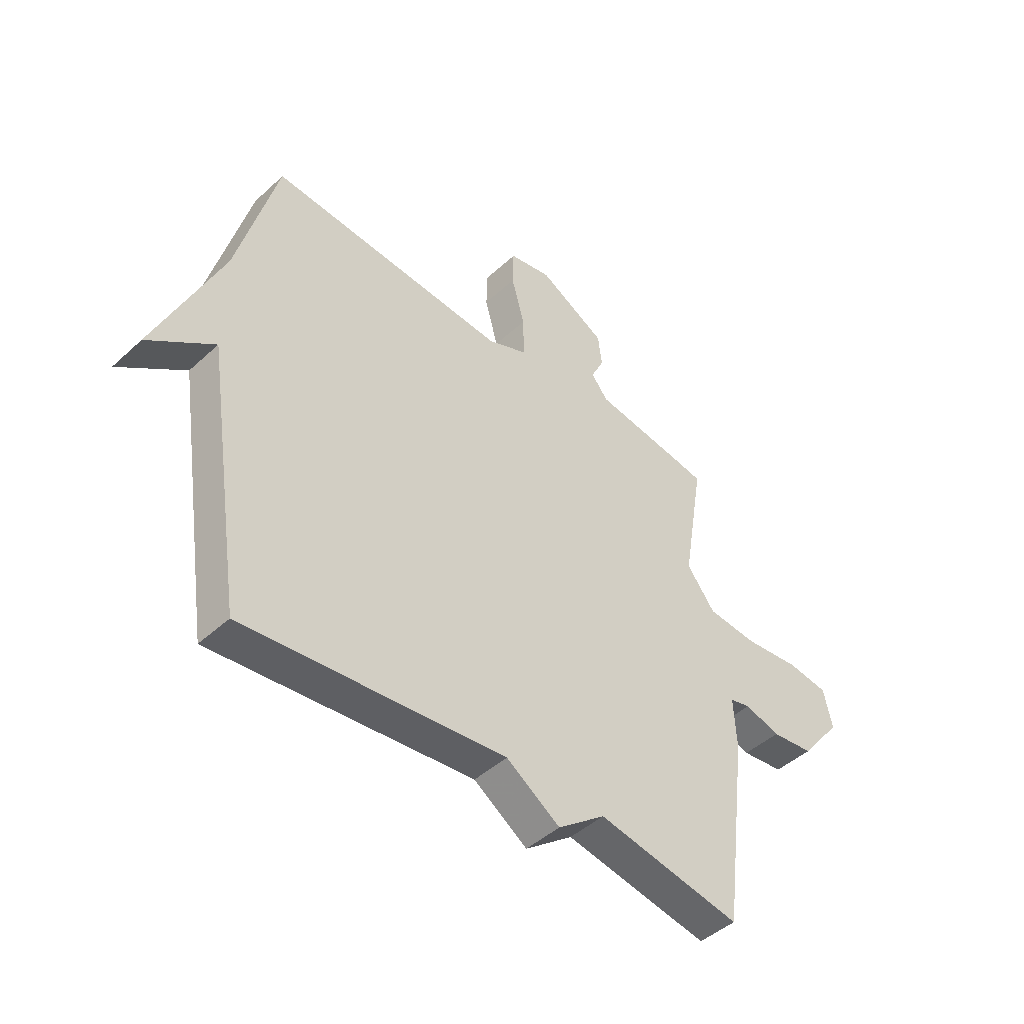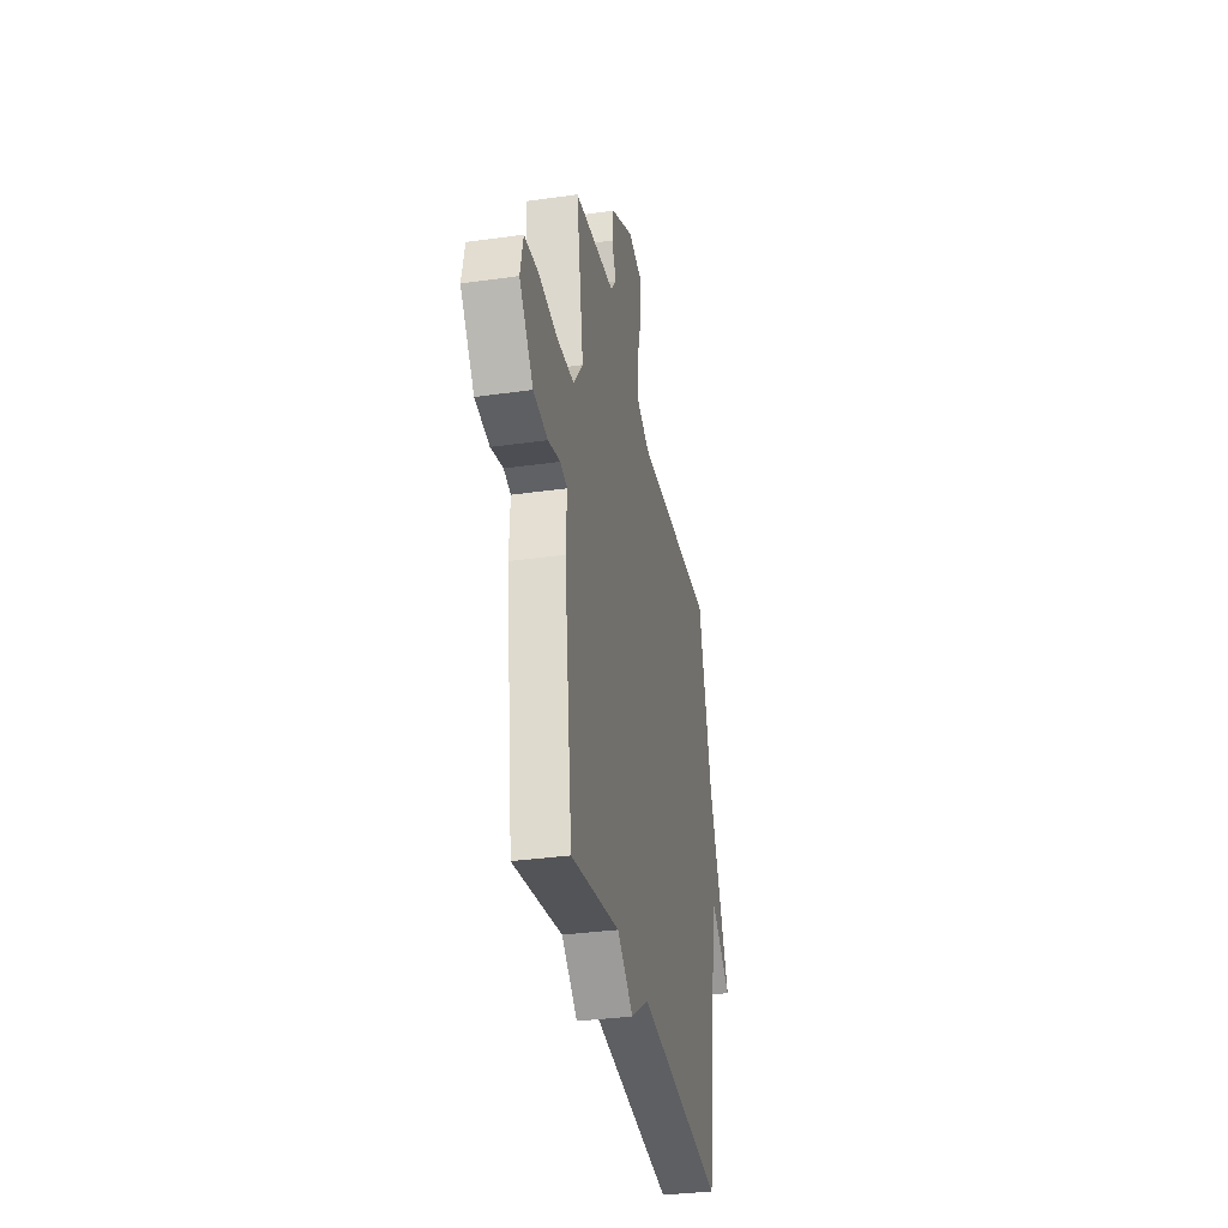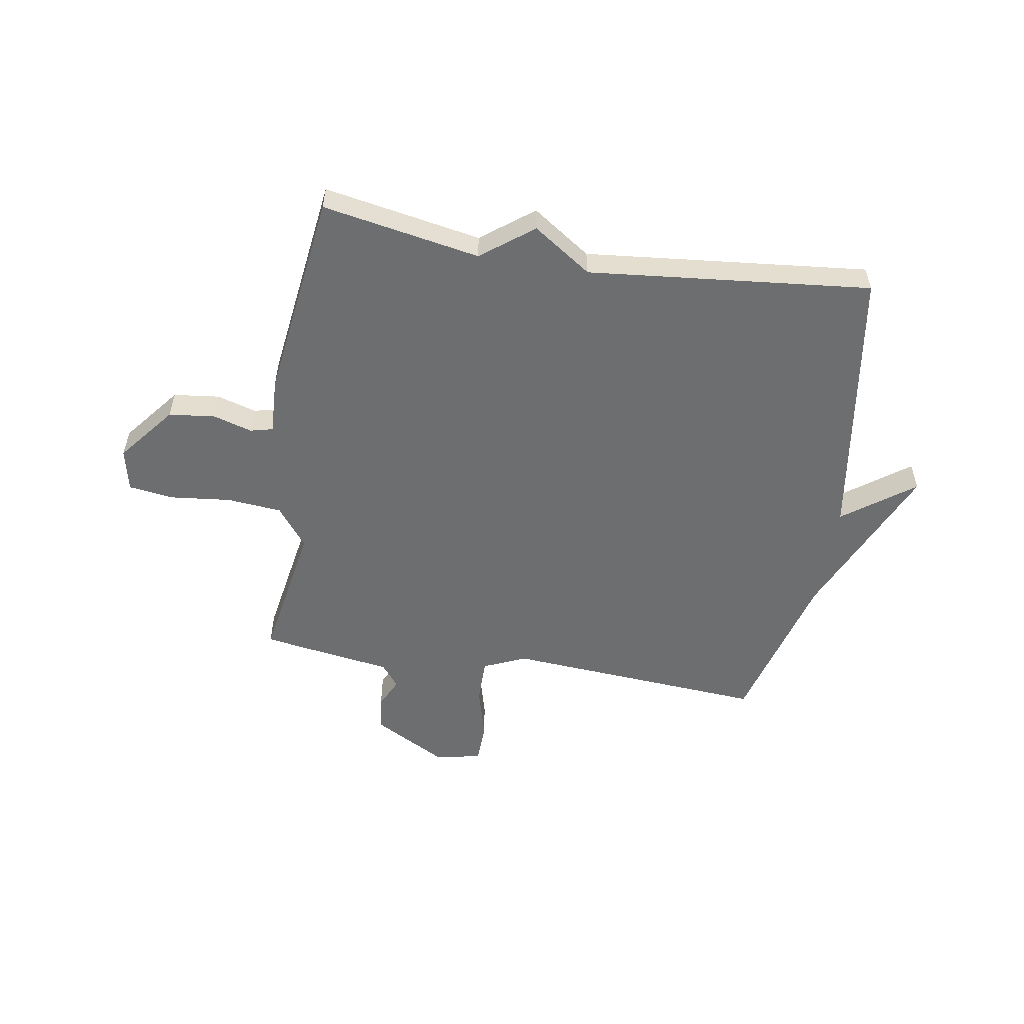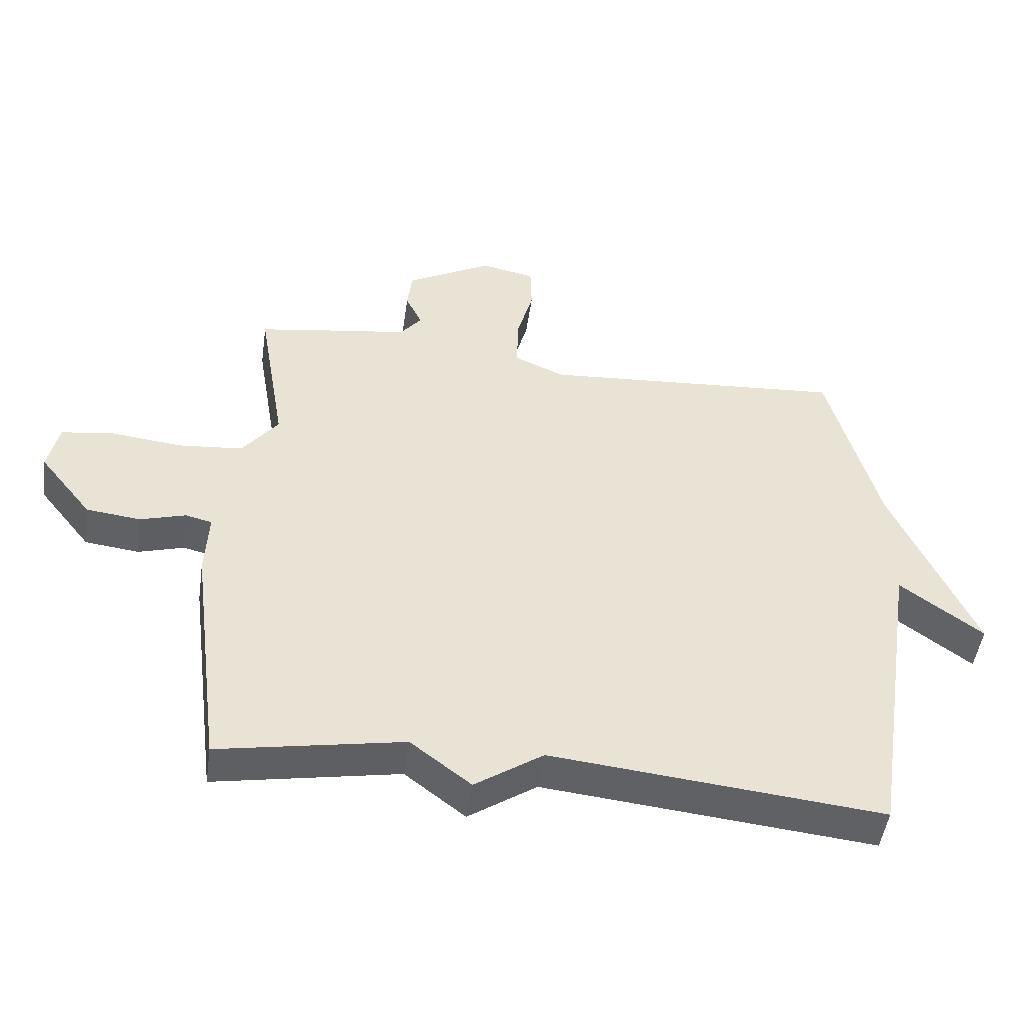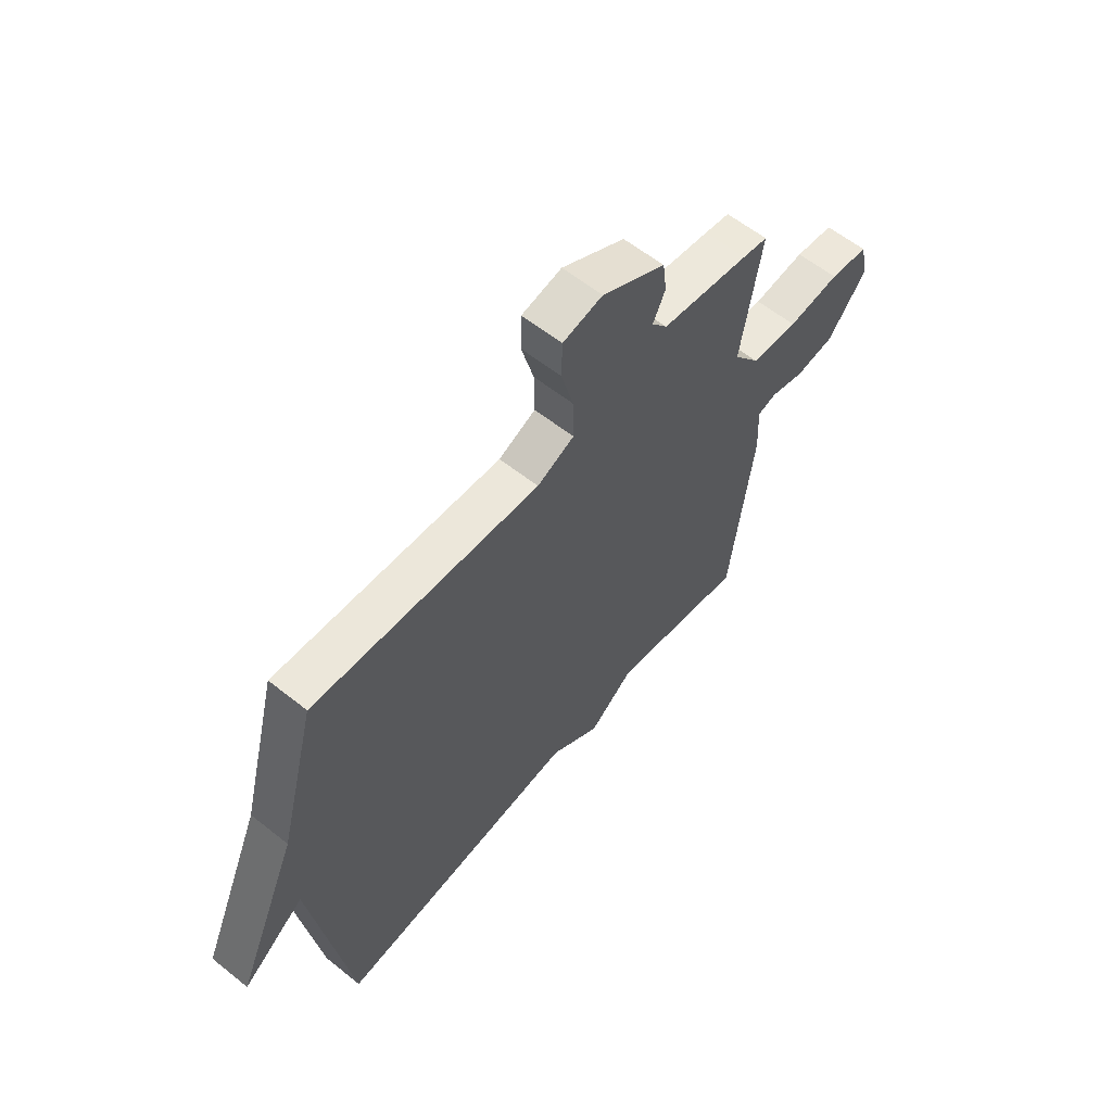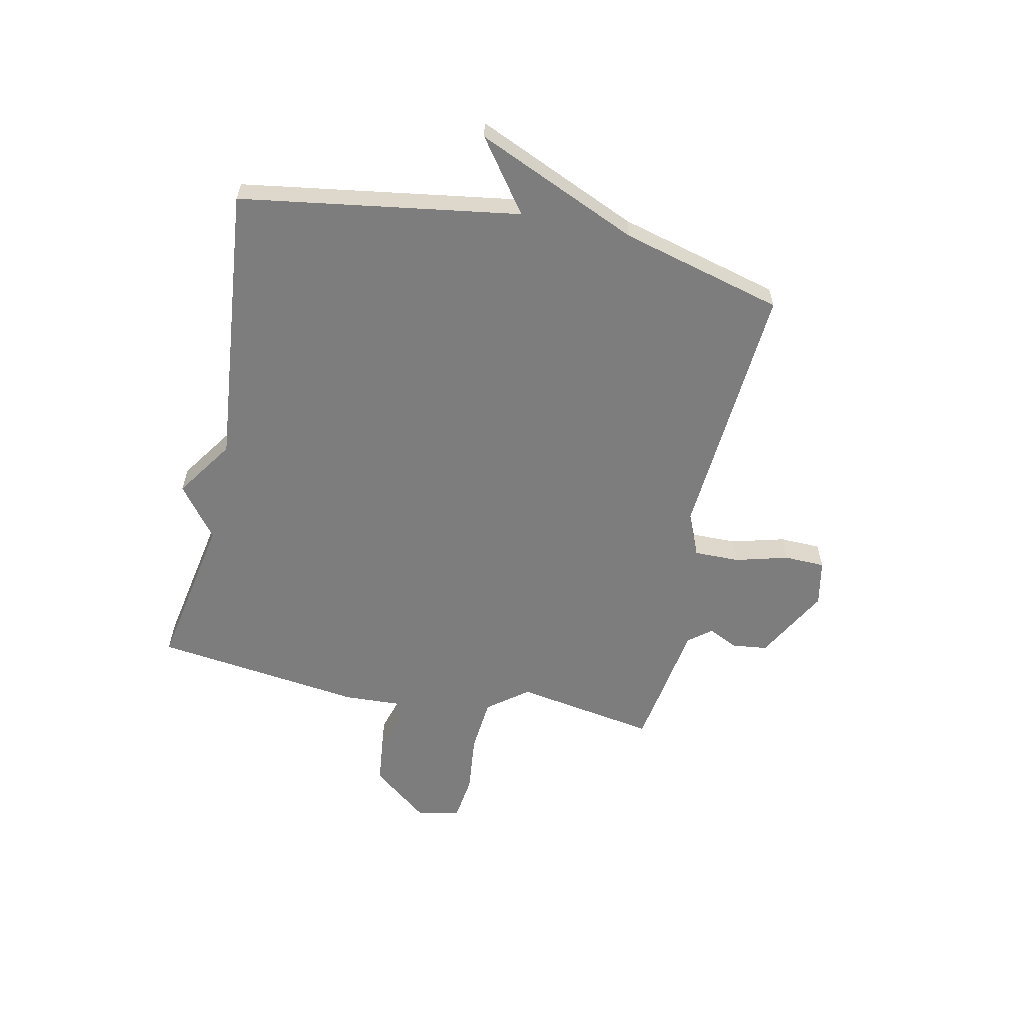
<metadata>
{"format":"obj","ext":"obj","renderer":"f3d","projection":"perspective","resolution":1024,"background":"white","views":[{"elev":-45.7,"azim":-43.6,"up":"+Z"},{"elev":-33.9,"azim":100.8,"up":"+Z"},{"elev":-54.3,"azim":170.6,"up":"+Y"},{"elev":-48.7,"azim":171.9,"up":"+Z"},{"elev":59.7,"azim":-50.7,"up":"+Z"},{"elev":-59.1,"azim":-102.1,"up":"+Y"}]}
</metadata>
<code>
v -0.5 0.07 -0.5
v -0.578 0.07 0.006
v -0.707 0.07 -0.089
v -0.578 0.07 0.206
v -0.5 0.07 0.5
v -0.025 0.07 0.466
v 0.053 0.07 0.5
v 0.052 0.07 0.583
v 0.026 0.07 0.679
v 0.028 0.07 0.753
v 0.112 0.07 0.77
v 0.246 0.07 0.697
v 0.254 0.07 0.633
v 0.228 0.07 0.579
v 0.261 0.07 0.537
v 0.447 0.07 0.509
v 0.5 0.07 0.5
v 0.457 0.07 0.244
v 0.513 0.07 0.171
v 0.613 0.07 0.162
v 0.723 0.07 0.174
v 0.805 0.07 0.163
v 0.822 0.07 0.085
v 0.74 0.07 -0.018
v 0.656 0.07 -0.028
v 0.585 0.07 -0.007
v 0.544 0.07 -0.017
v 0.549 0.07 -0.119
v 0.5 0.07 -0.5
v 0.214 0.07 -0.448
v 0.12 0.07 -0.52
v 0.014 0.07 -0.448
v -0.5 0 -0.5
v -0.578 0 0.006
v -0.707 0 -0.089
v -0.578 0 0.206
v -0.5 0 0.5
v -0.025 0 0.466
v 0.053 0 0.5
v 0.052 0 0.583
v 0.026 0 0.679
v 0.028 0 0.753
v 0.112 0 0.77
v 0.246 0 0.697
v 0.254 0 0.633
v 0.228 0 0.579
v 0.261 0 0.537
v 0.447 0 0.509
v 0.5 0 0.5
v 0.457 0 0.244
v 0.513 0 0.171
v 0.613 0 0.162
v 0.723 0 0.174
v 0.805 0 0.163
v 0.822 0 0.085
v 0.74 0 -0.018
v 0.656 0 -0.028
v 0.585 0 -0.007
v 0.544 0 -0.017
v 0.549 0 -0.119
v 0.5 0 -0.5
v 0.214 0 -0.448
v 0.12 0 -0.52
v 0.014 0 -0.448
f 30 31 32
f 27 28 29 30
f 27 30 32
f 24 25 26
f 23 24 26
f 22 23 26
f 21 22 26
f 20 21 26
f 19 20 26 27
f 32 1 2
f 27 32 2
f 19 27 2
f 18 19 2
f 17 18 2
f 16 17 2
f 15 16 2
f 12 13 14
f 11 12 14
f 10 11 14
f 9 10 14
f 8 9 14
f 7 8 14 15
f 4 5 6
f 4 6 7
f 3 4 7
f 2 3 7
f 2 7 15
f 64 63 62
f 62 61 60 59
f 64 62 59
f 58 57 56
f 58 56 55
f 58 55 54
f 58 54 53
f 58 53 52
f 59 58 52 51
f 34 33 64
f 34 64 59
f 34 59 51
f 34 51 50
f 34 50 49
f 34 49 48
f 34 48 47
f 46 45 44
f 46 44 43
f 46 43 42
f 46 42 41
f 46 41 40
f 47 46 40 39
f 38 37 36
f 39 38 36
f 39 36 35
f 39 35 34
f 47 39 34
f 1 33 34 2
f 2 34 35 3
f 3 35 36 4
f 4 36 37 5
f 5 37 38 6
f 6 38 39 7
f 7 39 40 8
f 8 40 41 9
f 9 41 42 10
f 10 42 43 11
f 11 43 44 12
f 12 44 45 13
f 13 45 46 14
f 14 46 47 15
f 15 47 48 16
f 16 48 49 17
f 17 49 50 18
f 18 50 51 19
f 19 51 52 20
f 20 52 53 21
f 21 53 54 22
f 22 54 55 23
f 23 55 56 24
f 24 56 57 25
f 25 57 58 26
f 26 58 59 27
f 27 59 60 28
f 28 60 61 29
f 29 61 62 30
f 30 62 63 31
f 31 63 64 32
f 32 64 33 1

</code>
